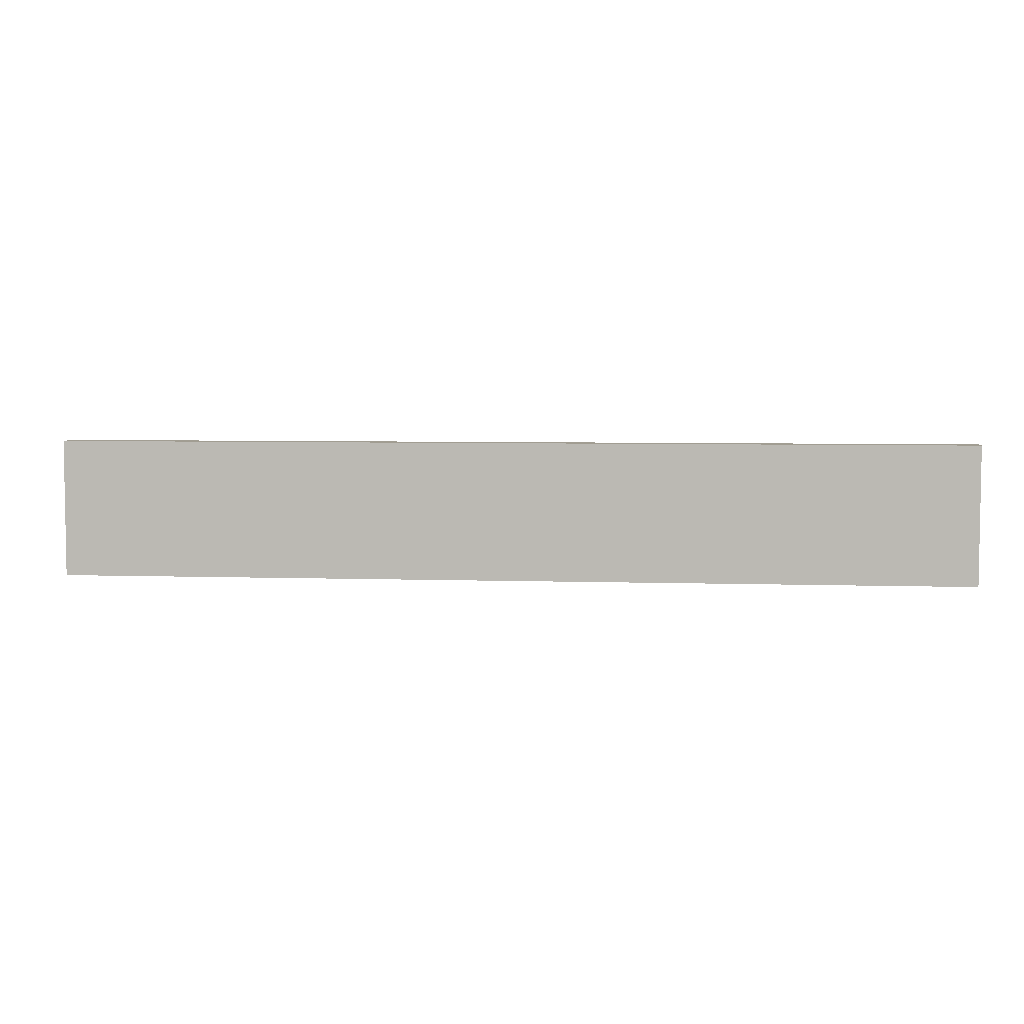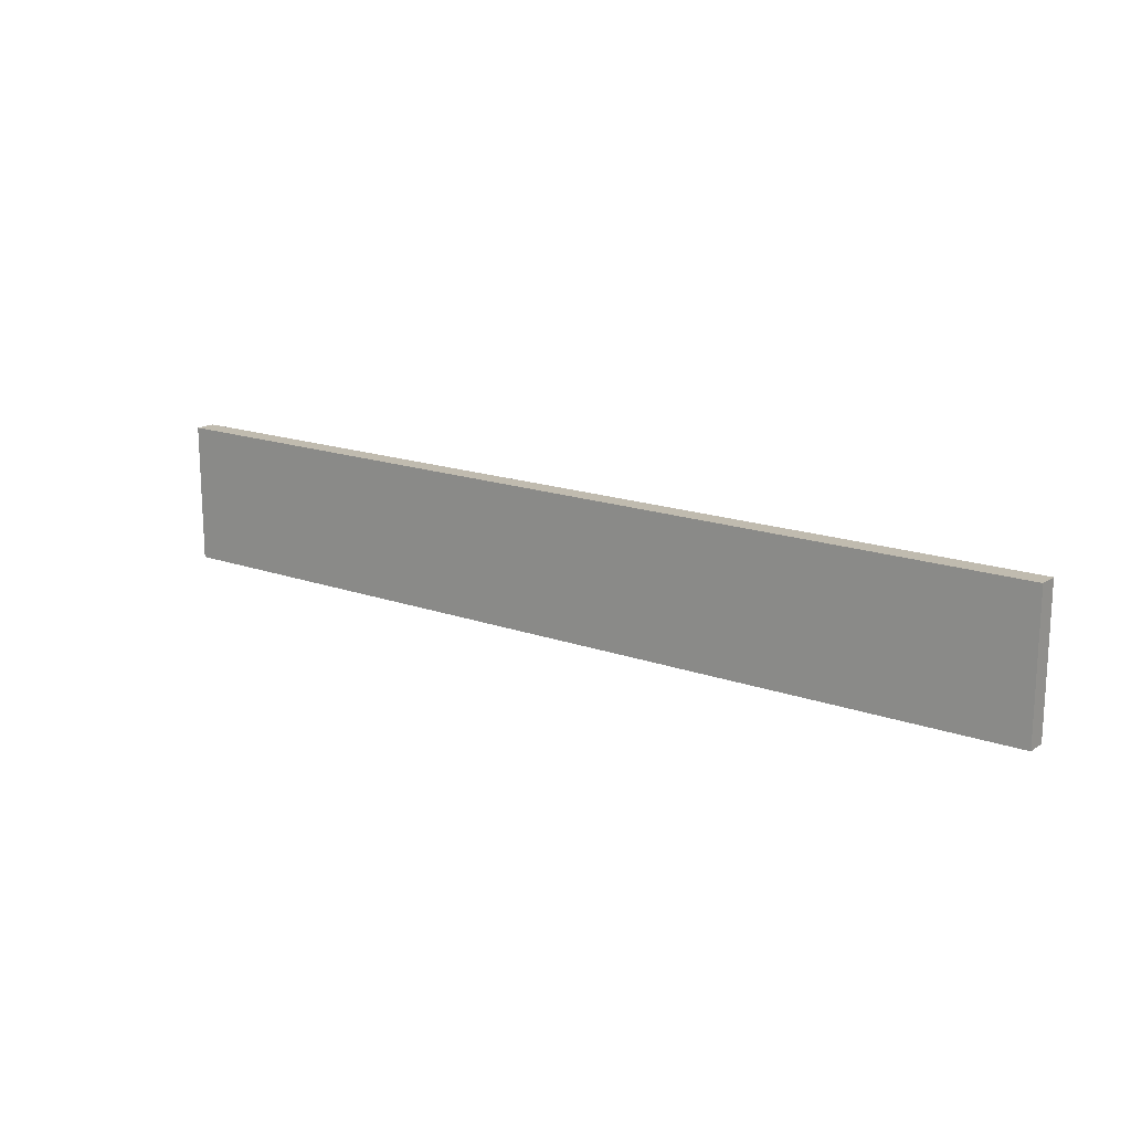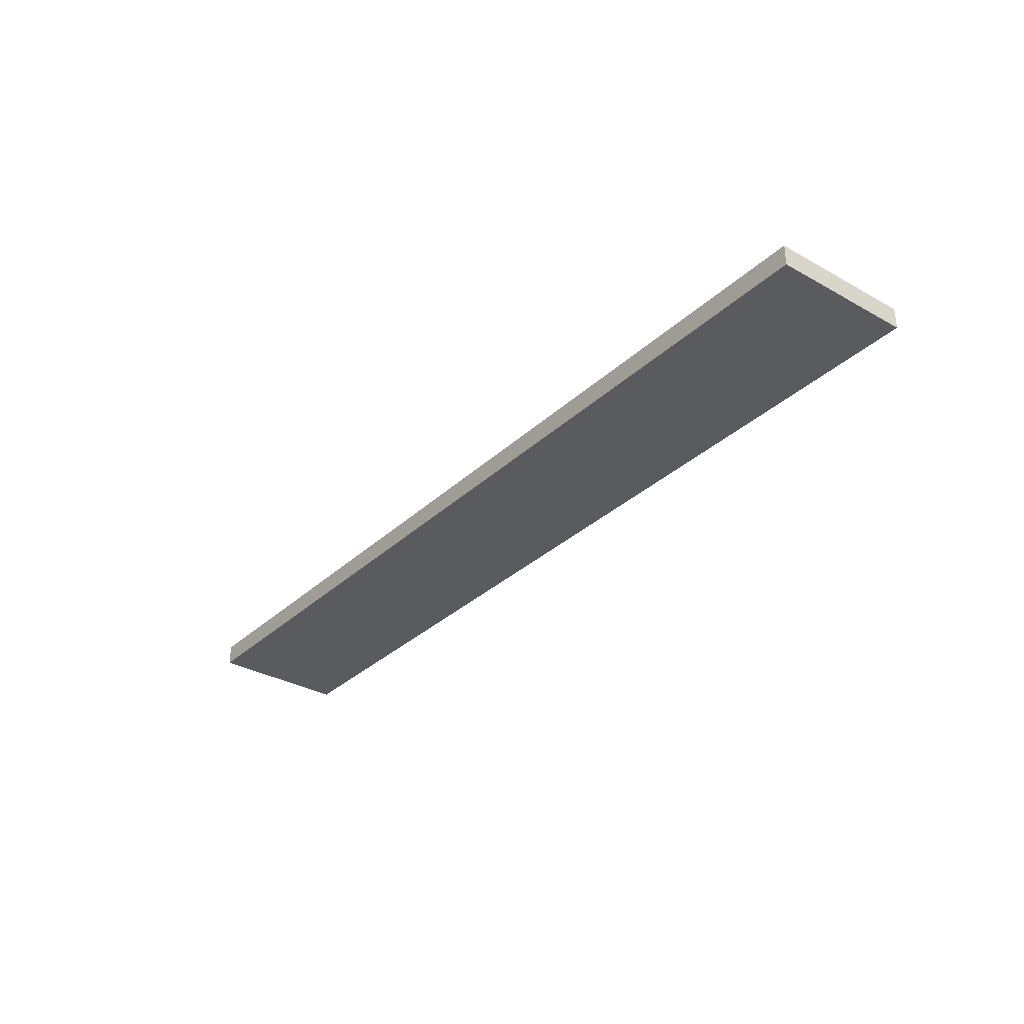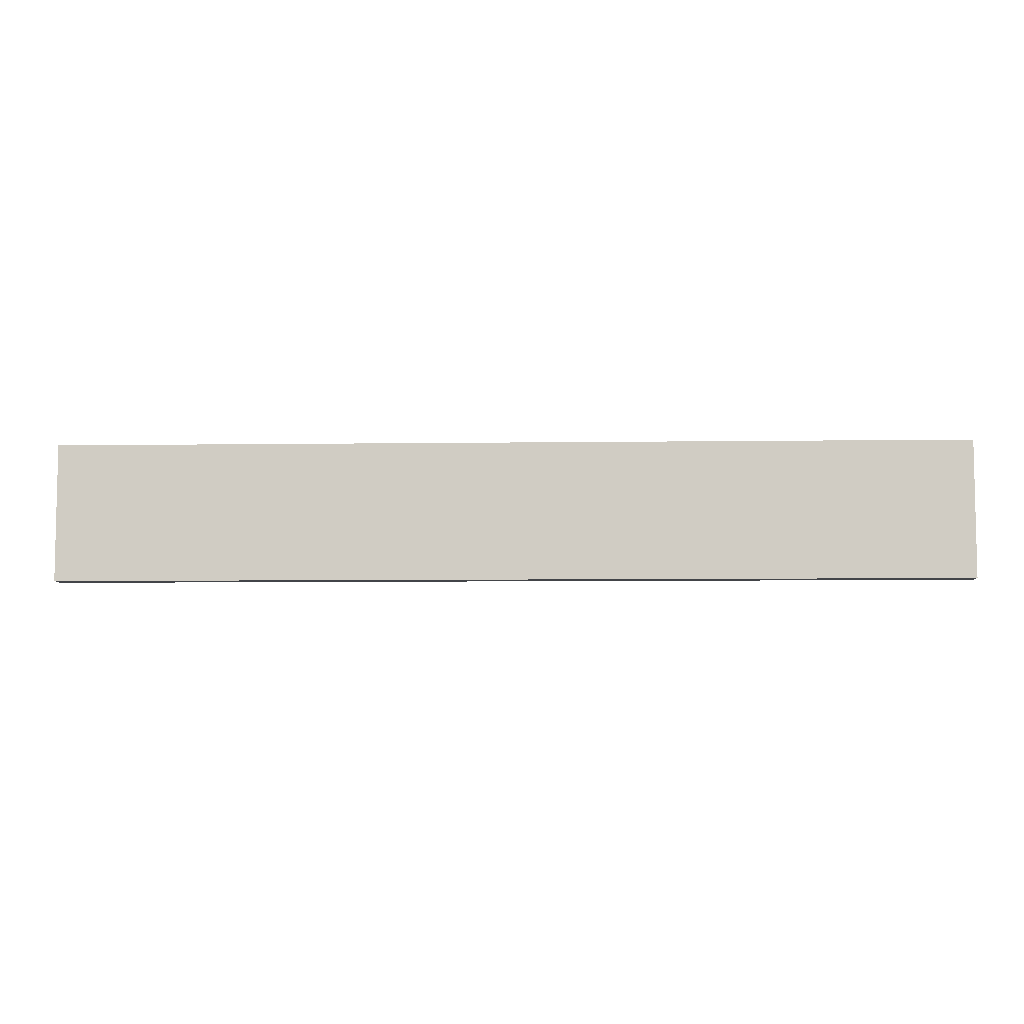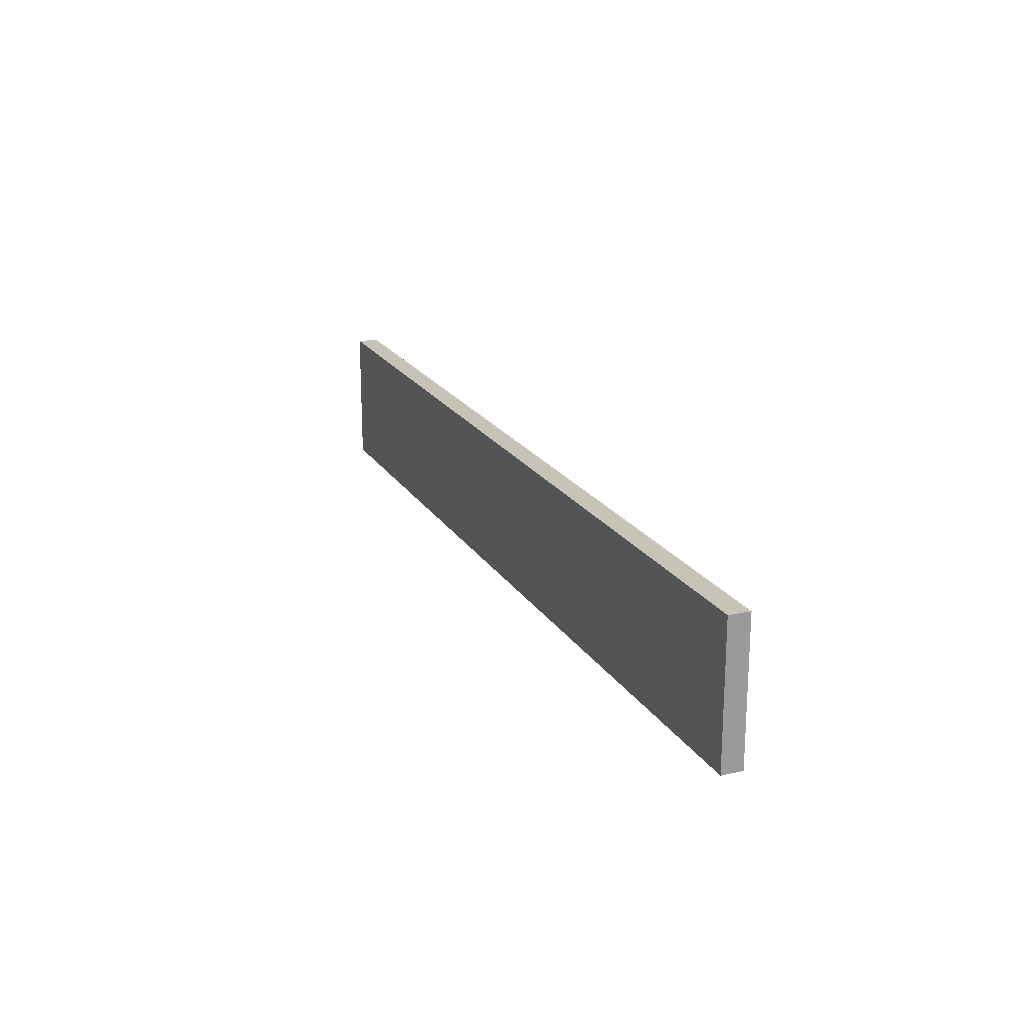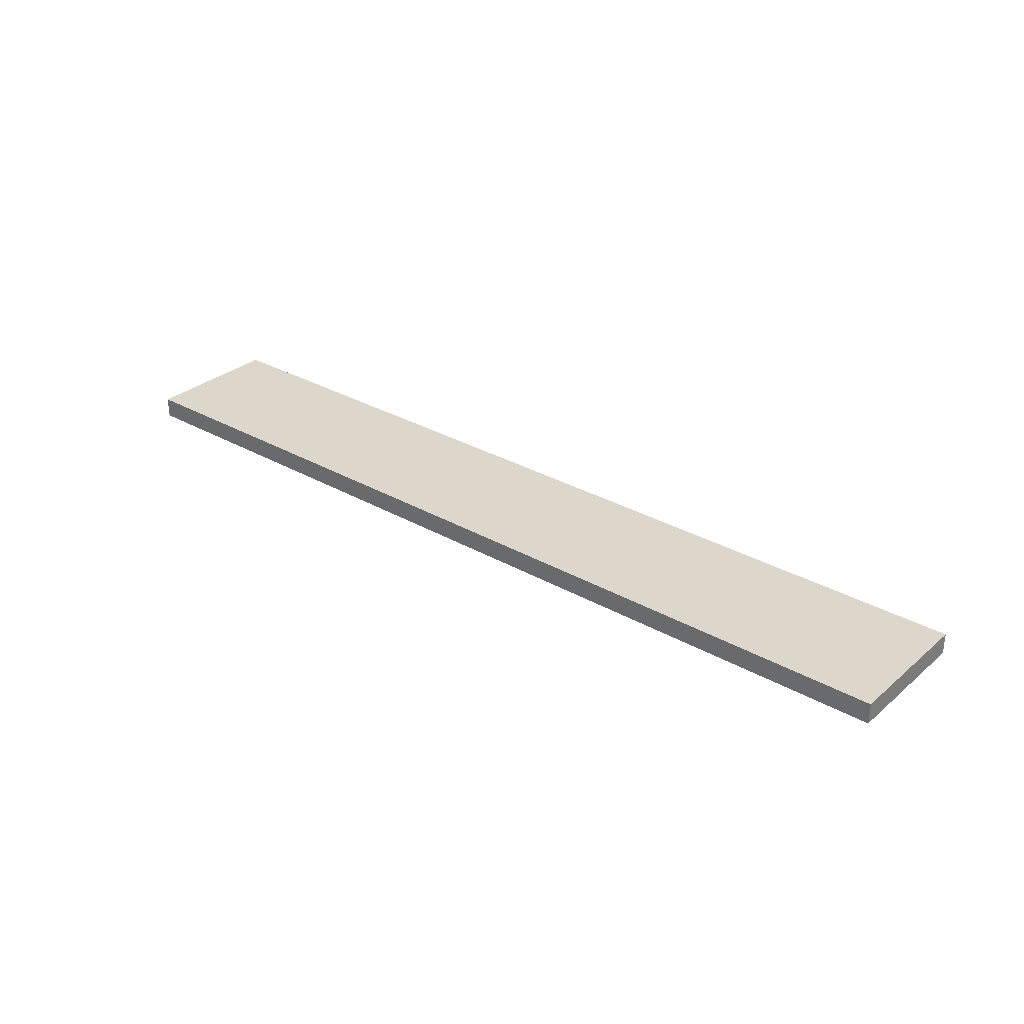
<metadata>
{"format":"obj","ext":"obj","renderer":"f3d","projection":"perspective","resolution":1024,"background":"white","views":[{"elev":5.3,"azim":6.0,"up":"+Y"},{"elev":16.7,"azim":-144.0,"up":"+Y"},{"elev":-32.5,"azim":-128.2,"up":"+Z"},{"elev":-6.8,"azim":2.2,"up":"+Y"},{"elev":19.7,"azim":67.6,"up":"+Y"},{"elev":30.5,"azim":-140.5,"up":"+Z"}]}
</metadata>
<code>
o 1839
v 2168 1876 13.15
v 2168 1876 13.15
v 2168 1876 13.15
v 2168 1876 13.15
v 2168 1876 13.15
v 2168 1876 13.15
v 2168 1876 13.15
v 2168 1876 13.15
v 2168 1876 13.15
v 2168 1876 13.15
v 2168 1876 13.15
v 2168 1876 13.15
v 2168 1876 13.15
v 2168 1876 13.15
v 2168 1876 13.15
v 2168 1876 13.15
v 2168 1876 13.15
v 2168 1876 13.15
v 2168 1876 13.15
v 2168 1876 13.15
v 2168 1876 13.15
v 2168 1876 13.15
v 2168 1876 13.15
v 2168 1876 13.15
v 2168 1876 13.15
v 2168 1876 13.15
v 2168 1876 13.15
v 2168 1876 13.15
v 2168 1876 13.15
f 1 2 3
f 1 4 5
f 6 2 7
f 8 9 7
f 10 7 11
f 12 13 14
f 14 15 16
f 17 15 18
f 19 20 21
f 22 23 20
f 24 25 26
f 27 28 29

</code>
